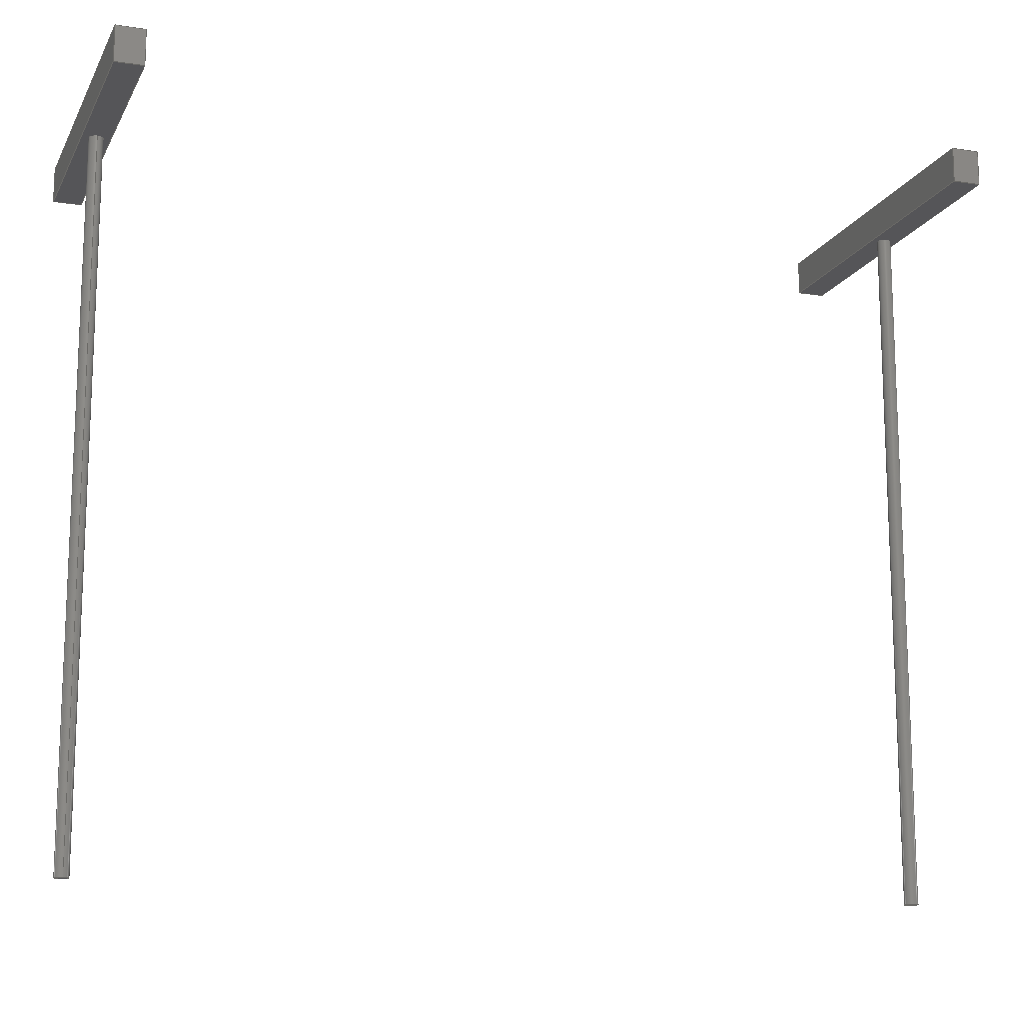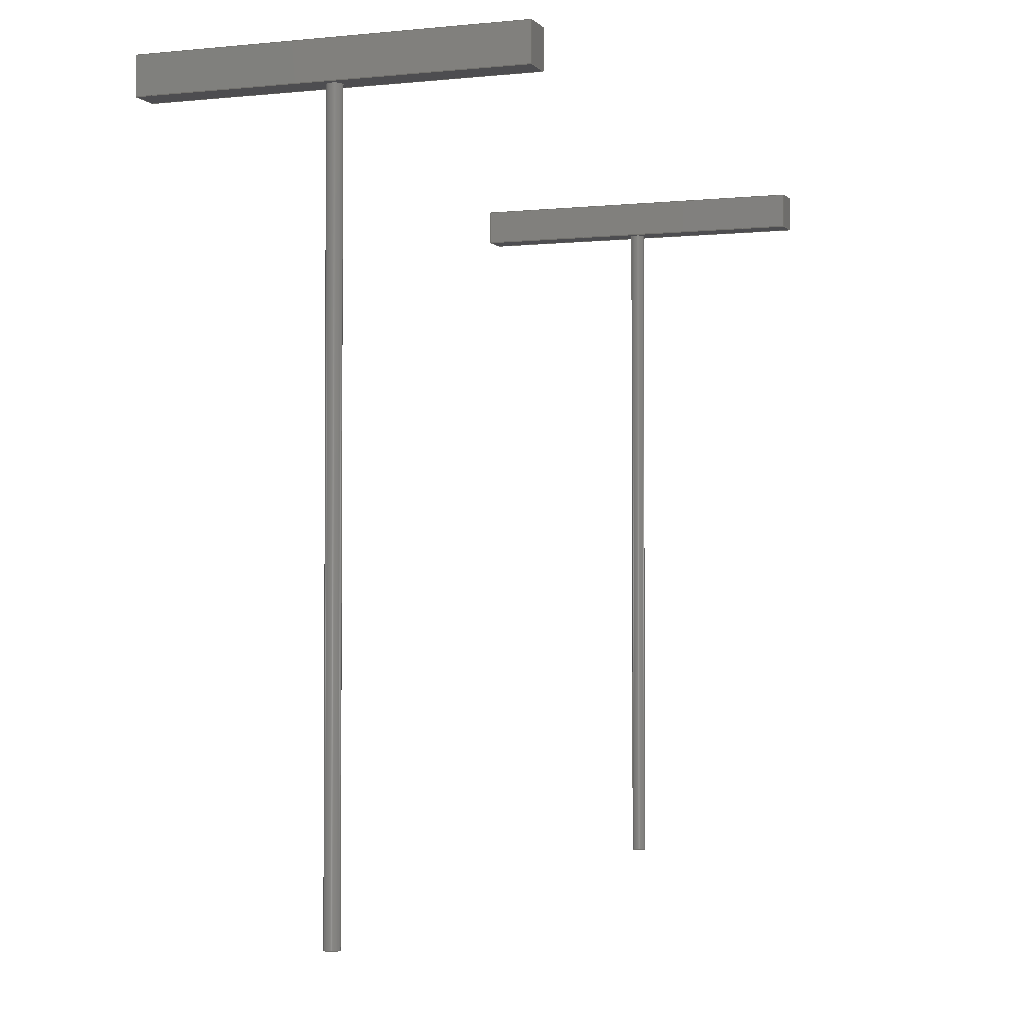
<metadata>
{"format":"step","ext":"step","renderer":"f3d","projection":"perspective","resolution":1024,"background":"white","views":[{"elev":-14.3,"azim":-109.2,"up":"+Z"},{"elev":-2.3,"azim":20.1,"up":"+Z"}]}
</metadata>
<code>
ISO-10303-21;
DATA;
#1=MECHANICAL_DESIGN_GEOMETRIC_PRESENTATION_REPRESENTATION('',(#4,#5),
#415);
#2=SHAPE_REPRESENTATION_RELATIONSHIP('SRR','None',#422,#3);
#3=ADVANCED_BREP_SHAPE_REPRESENTATION('',(#6,#7),#414);
#4=STYLED_ITEM('',(#432),#6);
#5=STYLED_ITEM('',(#432),#7);
#6=MANIFOLD_SOLID_BREP('Body1',#242);
#7=MANIFOLD_SOLID_BREP('Body3',#243);
#8=CYLINDRICAL_SURFACE('',#264,0.1);
#9=CYLINDRICAL_SURFACE('',#274,0.1);
#10=FACE_BOUND('',#33,.T.);
#11=FACE_BOUND('',#42,.T.);
#12=CIRCLE('',#258,0.1);
#13=CIRCLE('',#265,0.1);
#14=CIRCLE('',#268,0.1);
#15=CIRCLE('',#275,0.1);
#16=FACE_OUTER_BOUND('',#32,.T.);
#17=FACE_OUTER_BOUND('',#34,.T.);
#18=FACE_OUTER_BOUND('',#35,.T.);
#19=FACE_OUTER_BOUND('',#36,.T.);
#20=FACE_OUTER_BOUND('',#37,.T.);
#21=FACE_OUTER_BOUND('',#38,.T.);
#22=FACE_OUTER_BOUND('',#39,.T.);
#23=FACE_OUTER_BOUND('',#40,.T.);
#24=FACE_OUTER_BOUND('',#41,.T.);
#25=FACE_OUTER_BOUND('',#43,.T.);
#26=FACE_OUTER_BOUND('',#44,.T.);
#27=FACE_OUTER_BOUND('',#45,.T.);
#28=FACE_OUTER_BOUND('',#46,.T.);
#29=FACE_OUTER_BOUND('',#47,.T.);
#30=FACE_OUTER_BOUND('',#48,.T.);
#31=FACE_OUTER_BOUND('',#49,.T.);
#32=EDGE_LOOP('',(#152,#153,#154,#155));
#33=EDGE_LOOP('',(#156));
#34=EDGE_LOOP('',(#157,#158,#159,#160));
#35=EDGE_LOOP('',(#161,#162,#163,#164));
#36=EDGE_LOOP('',(#165,#166,#167,#168));
#37=EDGE_LOOP('',(#169,#170,#171,#172));
#38=EDGE_LOOP('',(#173,#174,#175,#176));
#39=EDGE_LOOP('',(#177,#178,#179,#180));
#40=EDGE_LOOP('',(#181));
#41=EDGE_LOOP('',(#182,#183,#184,#185));
#42=EDGE_LOOP('',(#186));
#43=EDGE_LOOP('',(#187,#188,#189,#190));
#44=EDGE_LOOP('',(#191,#192,#193,#194));
#45=EDGE_LOOP('',(#195,#196,#197,#198));
#46=EDGE_LOOP('',(#199,#200,#201,#202));
#47=EDGE_LOOP('',(#203,#204,#205,#206));
#48=EDGE_LOOP('',(#207,#208,#209,#210));
#49=EDGE_LOOP('',(#211));
#50=LINE('',#349,#76);
#51=LINE('',#351,#77);
#52=LINE('',#353,#78);
#53=LINE('',#354,#79);
#54=LINE('',#359,#80);
#55=LINE('',#361,#81);
#56=LINE('',#362,#82);
#57=LINE('',#365,#83);
#58=LINE('',#366,#84);
#59=LINE('',#369,#85);
#60=LINE('',#370,#86);
#61=LINE('',#372,#87);
#62=LINE('',#376,#88);
#63=LINE('',#382,#89);
#64=LINE('',#384,#90);
#65=LINE('',#386,#91);
#66=LINE('',#387,#92);
#67=LINE('',#392,#93);
#68=LINE('',#394,#94);
#69=LINE('',#395,#95);
#70=LINE('',#398,#96);
#71=LINE('',#399,#97);
#72=LINE('',#402,#98);
#73=LINE('',#403,#99);
#74=LINE('',#405,#100);
#75=LINE('',#409,#101);
#76=VECTOR('',#281,1);
#77=VECTOR('',#282,1);
#78=VECTOR('',#283,1);
#79=VECTOR('',#284,1);
#80=VECTOR('',#289,1);
#81=VECTOR('',#290,1);
#82=VECTOR('',#291,1);
#83=VECTOR('',#294,1);
#84=VECTOR('',#295,1);
#85=VECTOR('',#298,1);
#86=VECTOR('',#299,1);
#87=VECTOR('',#302,1);
#88=VECTOR('',#307,0.1);
#89=VECTOR('',#314,1);
#90=VECTOR('',#315,1);
#91=VECTOR('',#316,1);
#92=VECTOR('',#317,1);
#93=VECTOR('',#322,1);
#94=VECTOR('',#323,1);
#95=VECTOR('',#324,1);
#96=VECTOR('',#327,1);
#97=VECTOR('',#328,1);
#98=VECTOR('',#331,1);
#99=VECTOR('',#332,1);
#100=VECTOR('',#335,1);
#101=VECTOR('',#340,0.1);
#102=VERTEX_POINT('',#347);
#103=VERTEX_POINT('',#348);
#104=VERTEX_POINT('',#350);
#105=VERTEX_POINT('',#352);
#106=VERTEX_POINT('',#355);
#107=VERTEX_POINT('',#358);
#108=VERTEX_POINT('',#360);
#109=VERTEX_POINT('',#364);
#110=VERTEX_POINT('',#368);
#111=VERTEX_POINT('',#375);
#112=VERTEX_POINT('',#380);
#113=VERTEX_POINT('',#381);
#114=VERTEX_POINT('',#383);
#115=VERTEX_POINT('',#385);
#116=VERTEX_POINT('',#388);
#117=VERTEX_POINT('',#391);
#118=VERTEX_POINT('',#393);
#119=VERTEX_POINT('',#397);
#120=VERTEX_POINT('',#401);
#121=VERTEX_POINT('',#408);
#122=EDGE_CURVE('',#102,#103,#50,.T.);
#123=EDGE_CURVE('',#103,#104,#51,.T.);
#124=EDGE_CURVE('',#104,#105,#52,.T.);
#125=EDGE_CURVE('',#105,#102,#53,.T.);
#126=EDGE_CURVE('',#106,#106,#12,.T.);
#127=EDGE_CURVE('',#103,#107,#54,.T.);
#128=EDGE_CURVE('',#108,#107,#55,.T.);
#129=EDGE_CURVE('',#104,#108,#56,.T.);
#130=EDGE_CURVE('',#109,#108,#57,.T.);
#131=EDGE_CURVE('',#105,#109,#58,.T.);
#132=EDGE_CURVE('',#110,#109,#59,.T.);
#133=EDGE_CURVE('',#102,#110,#60,.T.);
#134=EDGE_CURVE('',#107,#110,#61,.T.);
#135=EDGE_CURVE('',#106,#111,#62,.T.);
#136=EDGE_CURVE('',#111,#111,#13,.T.);
#137=EDGE_CURVE('',#112,#113,#63,.T.);
#138=EDGE_CURVE('',#113,#114,#64,.T.);
#139=EDGE_CURVE('',#114,#115,#65,.T.);
#140=EDGE_CURVE('',#115,#112,#66,.T.);
#141=EDGE_CURVE('',#116,#116,#14,.T.);
#142=EDGE_CURVE('',#113,#117,#67,.T.);
#143=EDGE_CURVE('',#118,#117,#68,.T.);
#144=EDGE_CURVE('',#114,#118,#69,.T.);
#145=EDGE_CURVE('',#119,#118,#70,.T.);
#146=EDGE_CURVE('',#115,#119,#71,.T.);
#147=EDGE_CURVE('',#120,#119,#72,.T.);
#148=EDGE_CURVE('',#112,#120,#73,.T.);
#149=EDGE_CURVE('',#117,#120,#74,.T.);
#150=EDGE_CURVE('',#116,#121,#75,.T.);
#151=EDGE_CURVE('',#121,#121,#15,.T.);
#152=ORIENTED_EDGE('',*,*,#122,.T.);
#153=ORIENTED_EDGE('',*,*,#123,.T.);
#154=ORIENTED_EDGE('',*,*,#124,.T.);
#155=ORIENTED_EDGE('',*,*,#125,.T.);
#156=ORIENTED_EDGE('',*,*,#126,.T.);
#157=ORIENTED_EDGE('',*,*,#123,.F.);
#158=ORIENTED_EDGE('',*,*,#127,.T.);
#159=ORIENTED_EDGE('',*,*,#128,.F.);
#160=ORIENTED_EDGE('',*,*,#129,.F.);
#161=ORIENTED_EDGE('',*,*,#124,.F.);
#162=ORIENTED_EDGE('',*,*,#129,.T.);
#163=ORIENTED_EDGE('',*,*,#130,.F.);
#164=ORIENTED_EDGE('',*,*,#131,.F.);
#165=ORIENTED_EDGE('',*,*,#125,.F.);
#166=ORIENTED_EDGE('',*,*,#131,.T.);
#167=ORIENTED_EDGE('',*,*,#132,.F.);
#168=ORIENTED_EDGE('',*,*,#133,.F.);
#169=ORIENTED_EDGE('',*,*,#122,.F.);
#170=ORIENTED_EDGE('',*,*,#133,.T.);
#171=ORIENTED_EDGE('',*,*,#134,.F.);
#172=ORIENTED_EDGE('',*,*,#127,.F.);
#173=ORIENTED_EDGE('',*,*,#134,.T.);
#174=ORIENTED_EDGE('',*,*,#132,.T.);
#175=ORIENTED_EDGE('',*,*,#130,.T.);
#176=ORIENTED_EDGE('',*,*,#128,.T.);
#177=ORIENTED_EDGE('',*,*,#126,.F.);
#178=ORIENTED_EDGE('',*,*,#135,.T.);
#179=ORIENTED_EDGE('',*,*,#136,.T.);
#180=ORIENTED_EDGE('',*,*,#135,.F.);
#181=ORIENTED_EDGE('',*,*,#136,.F.);
#182=ORIENTED_EDGE('',*,*,#137,.T.);
#183=ORIENTED_EDGE('',*,*,#138,.T.);
#184=ORIENTED_EDGE('',*,*,#139,.T.);
#185=ORIENTED_EDGE('',*,*,#140,.T.);
#186=ORIENTED_EDGE('',*,*,#141,.T.);
#187=ORIENTED_EDGE('',*,*,#138,.F.);
#188=ORIENTED_EDGE('',*,*,#142,.T.);
#189=ORIENTED_EDGE('',*,*,#143,.F.);
#190=ORIENTED_EDGE('',*,*,#144,.F.);
#191=ORIENTED_EDGE('',*,*,#139,.F.);
#192=ORIENTED_EDGE('',*,*,#144,.T.);
#193=ORIENTED_EDGE('',*,*,#145,.F.);
#194=ORIENTED_EDGE('',*,*,#146,.F.);
#195=ORIENTED_EDGE('',*,*,#140,.F.);
#196=ORIENTED_EDGE('',*,*,#146,.T.);
#197=ORIENTED_EDGE('',*,*,#147,.F.);
#198=ORIENTED_EDGE('',*,*,#148,.F.);
#199=ORIENTED_EDGE('',*,*,#137,.F.);
#200=ORIENTED_EDGE('',*,*,#148,.T.);
#201=ORIENTED_EDGE('',*,*,#149,.F.);
#202=ORIENTED_EDGE('',*,*,#142,.F.);
#203=ORIENTED_EDGE('',*,*,#149,.T.);
#204=ORIENTED_EDGE('',*,*,#147,.T.);
#205=ORIENTED_EDGE('',*,*,#145,.T.);
#206=ORIENTED_EDGE('',*,*,#143,.T.);
#207=ORIENTED_EDGE('',*,*,#141,.F.);
#208=ORIENTED_EDGE('',*,*,#150,.T.);
#209=ORIENTED_EDGE('',*,*,#151,.F.);
#210=ORIENTED_EDGE('',*,*,#150,.F.);
#211=ORIENTED_EDGE('',*,*,#151,.T.);
#212=PLANE('',#257);
#213=PLANE('',#259);
#214=PLANE('',#260);
#215=PLANE('',#261);
#216=PLANE('',#262);
#217=PLANE('',#263);
#218=PLANE('',#266);
#219=PLANE('',#267);
#220=PLANE('',#269);
#221=PLANE('',#270);
#222=PLANE('',#271);
#223=PLANE('',#272);
#224=PLANE('',#273);
#225=PLANE('',#276);
#226=ADVANCED_FACE('',(#16,#10),#212,.F.);
#227=ADVANCED_FACE('',(#17),#213,.T.);
#228=ADVANCED_FACE('',(#18),#214,.T.);
#229=ADVANCED_FACE('',(#19),#215,.T.);
#230=ADVANCED_FACE('',(#20),#216,.T.);
#231=ADVANCED_FACE('',(#21),#217,.T.);
#232=ADVANCED_FACE('',(#22),#8,.T.);
#233=ADVANCED_FACE('',(#23),#218,.F.);
#234=ADVANCED_FACE('',(#24,#11),#219,.F.);
#235=ADVANCED_FACE('',(#25),#220,.T.);
#236=ADVANCED_FACE('',(#26),#221,.T.);
#237=ADVANCED_FACE('',(#27),#222,.T.);
#238=ADVANCED_FACE('',(#28),#223,.T.);
#239=ADVANCED_FACE('',(#29),#224,.T.);
#240=ADVANCED_FACE('',(#30),#9,.T.);
#241=ADVANCED_FACE('',(#31),#225,.T.);
#242=CLOSED_SHELL('',(#226,#227,#228,#229,#230,#231,#232,#233));
#243=CLOSED_SHELL('',(#234,#235,#236,#237,#238,#239,#240,#241));
#244=DERIVED_UNIT_ELEMENT(#246,1);
#245=DERIVED_UNIT_ELEMENT(#417,3);
#246=(
MASS_UNIT()
NAMED_UNIT(*)
SI_UNIT(.KILO.,.GRAM.)
);
#247=DERIVED_UNIT((#244,#245));
#248=MEASURE_REPRESENTATION_ITEM('density measure',
POSITIVE_RATIO_MEASURE(7850),#247);
#249=PROPERTY_DEFINITION_REPRESENTATION(#254,#251);
#250=PROPERTY_DEFINITION_REPRESENTATION(#255,#252);
#251=REPRESENTATION('material name',(#253),#414);
#252=REPRESENTATION('density',(#248),#414);
#253=DESCRIPTIVE_REPRESENTATION_ITEM('Steel','Steel');
#254=PROPERTY_DEFINITION('material property','material name',#424);
#255=PROPERTY_DEFINITION('material property','density of part',#424);
#256=AXIS2_PLACEMENT_3D('placement',#345,#277,#278);
#257=AXIS2_PLACEMENT_3D('',#346,#279,#280);
#258=AXIS2_PLACEMENT_3D('',#356,#285,#286);
#259=AXIS2_PLACEMENT_3D('',#357,#287,#288);
#260=AXIS2_PLACEMENT_3D('',#363,#292,#293);
#261=AXIS2_PLACEMENT_3D('',#367,#296,#297);
#262=AXIS2_PLACEMENT_3D('',#371,#300,#301);
#263=AXIS2_PLACEMENT_3D('',#373,#303,#304);
#264=AXIS2_PLACEMENT_3D('',#374,#305,#306);
#265=AXIS2_PLACEMENT_3D('',#377,#308,#309);
#266=AXIS2_PLACEMENT_3D('',#378,#310,#311);
#267=AXIS2_PLACEMENT_3D('',#379,#312,#313);
#268=AXIS2_PLACEMENT_3D('',#389,#318,#319);
#269=AXIS2_PLACEMENT_3D('',#390,#320,#321);
#270=AXIS2_PLACEMENT_3D('',#396,#325,#326);
#271=AXIS2_PLACEMENT_3D('',#400,#329,#330);
#272=AXIS2_PLACEMENT_3D('',#404,#333,#334);
#273=AXIS2_PLACEMENT_3D('',#406,#336,#337);
#274=AXIS2_PLACEMENT_3D('',#407,#338,#339);
#275=AXIS2_PLACEMENT_3D('',#410,#341,#342);
#276=AXIS2_PLACEMENT_3D('',#411,#343,#344);
#277=DIRECTION('axis',(0,0,1));
#278=DIRECTION('refdir',(1,0,0));
#279=DIRECTION('center_axis',(0,0,1));
#280=DIRECTION('ref_axis',(1,0,0));
#281=DIRECTION('',(-1,0,0));
#282=DIRECTION('',(0,1,0));
#283=DIRECTION('',(1,4.47e-10,0));
#284=DIRECTION('',(0,-1,0));
#285=DIRECTION('center_axis',(0,0,1));
#286=DIRECTION('ref_axis',(1,0,0));
#287=DIRECTION('center_axis',(-1,0,0));
#288=DIRECTION('ref_axis',(0,-1,0));
#289=DIRECTION('',(0,0,1));
#290=DIRECTION('',(0,-1,0));
#291=DIRECTION('',(0,0,1));
#292=DIRECTION('center_axis',(-4.47e-10,1,0));
#293=DIRECTION('ref_axis',(-1,-4.47e-10,0));
#294=DIRECTION('',(-1,-4.47e-10,0));
#295=DIRECTION('',(0,0,1));
#296=DIRECTION('center_axis',(1,0,0));
#297=DIRECTION('ref_axis',(0,1,0));
#298=DIRECTION('',(0,1,0));
#299=DIRECTION('',(0,0,1));
#300=DIRECTION('center_axis',(0,-1,0));
#301=DIRECTION('ref_axis',(1,0,0));
#302=DIRECTION('',(1,0,0));
#303=DIRECTION('center_axis',(0,0,1));
#304=DIRECTION('ref_axis',(1,0,0));
#305=DIRECTION('center_axis',(0,0,1));
#306=DIRECTION('ref_axis',(1,0,0));
#307=DIRECTION('',(0,0,-1));
#308=DIRECTION('center_axis',(0,0,1));
#309=DIRECTION('ref_axis',(1,0,0));
#310=DIRECTION('center_axis',(0,0,1));
#311=DIRECTION('ref_axis',(1,0,0));
#312=DIRECTION('center_axis',(0,0,1));
#313=DIRECTION('ref_axis',(1,0,0));
#314=DIRECTION('',(0,-1,0));
#315=DIRECTION('',(-1,0,0));
#316=DIRECTION('',(0,1,0));
#317=DIRECTION('',(1,0,0));
#318=DIRECTION('center_axis',(0,0,1));
#319=DIRECTION('ref_axis',(-1,0,0));
#320=DIRECTION('center_axis',(0,-1,0));
#321=DIRECTION('ref_axis',(1,0,0));
#322=DIRECTION('',(0,0,1));
#323=DIRECTION('',(1,0,0));
#324=DIRECTION('',(0,0,1));
#325=DIRECTION('center_axis',(-1,0,0));
#326=DIRECTION('ref_axis',(0,-1,0));
#327=DIRECTION('',(0,-1,0));
#328=DIRECTION('',(0,0,1));
#329=DIRECTION('center_axis',(0,1,0));
#330=DIRECTION('ref_axis',(-1,0,0));
#331=DIRECTION('',(-1,0,0));
#332=DIRECTION('',(0,0,1));
#333=DIRECTION('center_axis',(1,0,0));
#334=DIRECTION('ref_axis',(0,1,0));
#335=DIRECTION('',(0,1,0));
#336=DIRECTION('center_axis',(0,0,1));
#337=DIRECTION('ref_axis',(1,0,0));
#338=DIRECTION('center_axis',(0,0,1));
#339=DIRECTION('ref_axis',(-1,0,0));
#340=DIRECTION('',(0,0,-1));
#341=DIRECTION('center_axis',(0,0,-1));
#342=DIRECTION('ref_axis',(-1,0,0));
#343=DIRECTION('center_axis',(0,0,-1));
#344=DIRECTION('ref_axis',(-1,0,0));
#345=CARTESIAN_POINT('',(0,0,0));
#346=CARTESIAN_POINT('Origin',(0,1.118e-09,10));
#347=CARTESIAN_POINT('',(2.5,-0.2,10));
#348=CARTESIAN_POINT('',(-2.5,-0.2,10));
#349=CARTESIAN_POINT('',(2.5,-0.2,10));
#350=CARTESIAN_POINT('',(-2.5,0.2,10));
#351=CARTESIAN_POINT('',(-2.5,-0.2,10));
#352=CARTESIAN_POINT('',(2.5,0.2,10));
#353=CARTESIAN_POINT('',(-2.5,0.2,10));
#354=CARTESIAN_POINT('',(2.5,0.2,10));
#355=CARTESIAN_POINT('',(-0.1,-1.225e-17,10));
#356=CARTESIAN_POINT('Origin',(0,0,10));
#357=CARTESIAN_POINT('Origin',(-2.5,0.2,10));
#358=CARTESIAN_POINT('',(-2.5,-0.2,10.5));
#359=CARTESIAN_POINT('',(-2.5,-0.2,10));
#360=CARTESIAN_POINT('',(-2.5,0.2,10.5));
#361=CARTESIAN_POINT('',(-2.5,-0.2,10.5));
#362=CARTESIAN_POINT('',(-2.5,0.2,10));
#363=CARTESIAN_POINT('Origin',(2.5,0.2,10));
#364=CARTESIAN_POINT('',(2.5,0.2,10.5));
#365=CARTESIAN_POINT('',(-2.5,0.2,10.5));
#366=CARTESIAN_POINT('',(2.5,0.2,10));
#367=CARTESIAN_POINT('Origin',(2.5,-0.2,10));
#368=CARTESIAN_POINT('',(2.5,-0.2,10.5));
#369=CARTESIAN_POINT('',(2.5,0.2,10.5));
#370=CARTESIAN_POINT('',(2.5,-0.2,10));
#371=CARTESIAN_POINT('Origin',(-2.5,-0.2,10));
#372=CARTESIAN_POINT('',(2.5,-0.2,10.5));
#373=CARTESIAN_POINT('Origin',(0,1.118e-09,10.5));
#374=CARTESIAN_POINT('Origin',(0,0,0));
#375=CARTESIAN_POINT('',(-0.1,-1.225e-17,0));
#376=CARTESIAN_POINT('',(-0.1,-1.225e-17,0));
#377=CARTESIAN_POINT('Origin',(0,0,0));
#378=CARTESIAN_POINT('Origin',(0,0,0));
#379=CARTESIAN_POINT('Origin',(0,-12,10));
#380=CARTESIAN_POINT('',(2.5,-11.8,10));
#381=CARTESIAN_POINT('',(2.5,-12.2,10));
#382=CARTESIAN_POINT('',(2.5,-11.8,10));
#383=CARTESIAN_POINT('',(-2.5,-12.2,10));
#384=CARTESIAN_POINT('',(2.5,-12.2,10));
#385=CARTESIAN_POINT('',(-2.5,-11.8,10));
#386=CARTESIAN_POINT('',(-2.5,-12.2,10));
#387=CARTESIAN_POINT('',(-2.5,-11.8,10));
#388=CARTESIAN_POINT('',(0.1,-12,10));
#389=CARTESIAN_POINT('Origin',(0,-12,10));
#390=CARTESIAN_POINT('Origin',(-2.5,-12.2,10));
#391=CARTESIAN_POINT('',(2.5,-12.2,10.5));
#392=CARTESIAN_POINT('',(2.5,-12.2,10));
#393=CARTESIAN_POINT('',(-2.5,-12.2,10.5));
#394=CARTESIAN_POINT('',(2.5,-12.2,10.5));
#395=CARTESIAN_POINT('',(-2.5,-12.2,10));
#396=CARTESIAN_POINT('Origin',(-2.5,-11.8,10));
#397=CARTESIAN_POINT('',(-2.5,-11.8,10.5));
#398=CARTESIAN_POINT('',(-2.5,-12.2,10.5));
#399=CARTESIAN_POINT('',(-2.5,-11.8,10));
#400=CARTESIAN_POINT('Origin',(2.5,-11.8,10));
#401=CARTESIAN_POINT('',(2.5,-11.8,10.5));
#402=CARTESIAN_POINT('',(-2.5,-11.8,10.5));
#403=CARTESIAN_POINT('',(2.5,-11.8,10));
#404=CARTESIAN_POINT('Origin',(2.5,-12.2,10));
#405=CARTESIAN_POINT('',(2.5,-11.8,10.5));
#406=CARTESIAN_POINT('Origin',(0,-12,10.5));
#407=CARTESIAN_POINT('Origin',(0,-12,0));
#408=CARTESIAN_POINT('',(0.1,-12,0));
#409=CARTESIAN_POINT('',(0.1,-12,0));
#410=CARTESIAN_POINT('Origin',(0,-12,0));
#411=CARTESIAN_POINT('Origin',(0,-12,0));
#412=UNCERTAINTY_MEASURE_WITH_UNIT(LENGTH_MEASURE(0.001),#416,
'DISTANCE_ACCURACY_VALUE',
'Maximum model space distance between geometric entities at asserted c
onnectivities');
#413=UNCERTAINTY_MEASURE_WITH_UNIT(LENGTH_MEASURE(0.001),#416,
'DISTANCE_ACCURACY_VALUE',
'Maximum model space distance between geometric entities at asserted c
onnectivities');
#414=(
GEOMETRIC_REPRESENTATION_CONTEXT(3)
GLOBAL_UNCERTAINTY_ASSIGNED_CONTEXT((#412))
GLOBAL_UNIT_ASSIGNED_CONTEXT((#416,#418,#419))
REPRESENTATION_CONTEXT('','3D')
);
#415=(
GEOMETRIC_REPRESENTATION_CONTEXT(3)
GLOBAL_UNCERTAINTY_ASSIGNED_CONTEXT((#413))
GLOBAL_UNIT_ASSIGNED_CONTEXT((#416,#418,#419))
REPRESENTATION_CONTEXT('','3D')
);
#416=(
LENGTH_UNIT()
NAMED_UNIT(*)
SI_UNIT(.CENTI.,.METRE.)
);
#417=(
LENGTH_UNIT()
NAMED_UNIT(*)
SI_UNIT($,.METRE.)
);
#418=(
NAMED_UNIT(*)
PLANE_ANGLE_UNIT()
SI_UNIT($,.RADIAN.)
);
#419=(
NAMED_UNIT(*)
SI_UNIT($,.STERADIAN.)
SOLID_ANGLE_UNIT()
);
#420=SHAPE_DEFINITION_REPRESENTATION(#421,#422);
#421=PRODUCT_DEFINITION_SHAPE('',$,#424);
#422=SHAPE_REPRESENTATION('',(#256),#414);
#423=PRODUCT_DEFINITION_CONTEXT('part definition',#428,'design');
#424=PRODUCT_DEFINITION('35rod','35rod v1',#425,#423);
#425=PRODUCT_DEFINITION_FORMATION('',$,#430);
#426=PRODUCT_RELATED_PRODUCT_CATEGORY('35rod v1','35rod v1',(#430));
#427=APPLICATION_PROTOCOL_DEFINITION('international standard',
'automotive_design',2009,#428);
#428=APPLICATION_CONTEXT(
'Core Data for Automotive Mechanical Design Process');
#429=PRODUCT_CONTEXT('part definition',#428,'mechanical');
#430=PRODUCT('35rod','35rod v1',$,(#429));
#431=PRESENTATION_STYLE_ASSIGNMENT((#433));
#432=PRESENTATION_STYLE_ASSIGNMENT((#434));
#433=SURFACE_STYLE_USAGE(.BOTH.,#435);
#434=SURFACE_STYLE_USAGE(.BOTH.,#436);
#435=SURFACE_SIDE_STYLE('',(#437));
#436=SURFACE_SIDE_STYLE('',(#438));
#437=SURFACE_STYLE_FILL_AREA(#439);
#438=SURFACE_STYLE_FILL_AREA(#440);
#439=FILL_AREA_STYLE('Paint - Enamel Glossy (Yellow)',(#441));
#440=FILL_AREA_STYLE('Paint - Enamel Glossy (White)',(#442));
#441=FILL_AREA_STYLE_COLOUR('Paint - Enamel Glossy (Yellow)',#443);
#442=FILL_AREA_STYLE_COLOUR('Paint - Enamel Glossy (White)',#444);
#443=COLOUR_RGB('Paint - Enamel Glossy (Yellow)',0.1255,0.8196,
0.8667);
#444=COLOUR_RGB('Paint - Enamel Glossy (White)',0.9647,0.9647,
0.9529);
ENDSEC;
END-ISO-10303-21;

</code>
